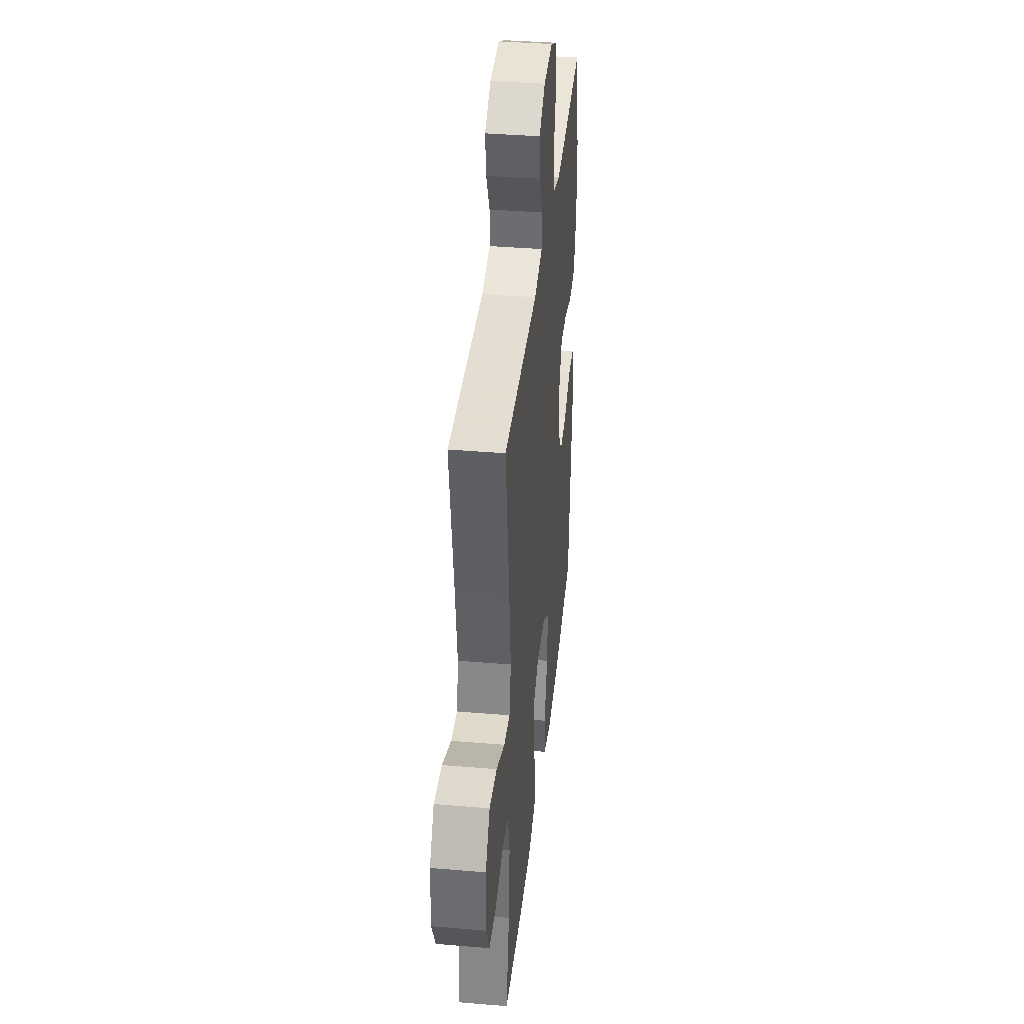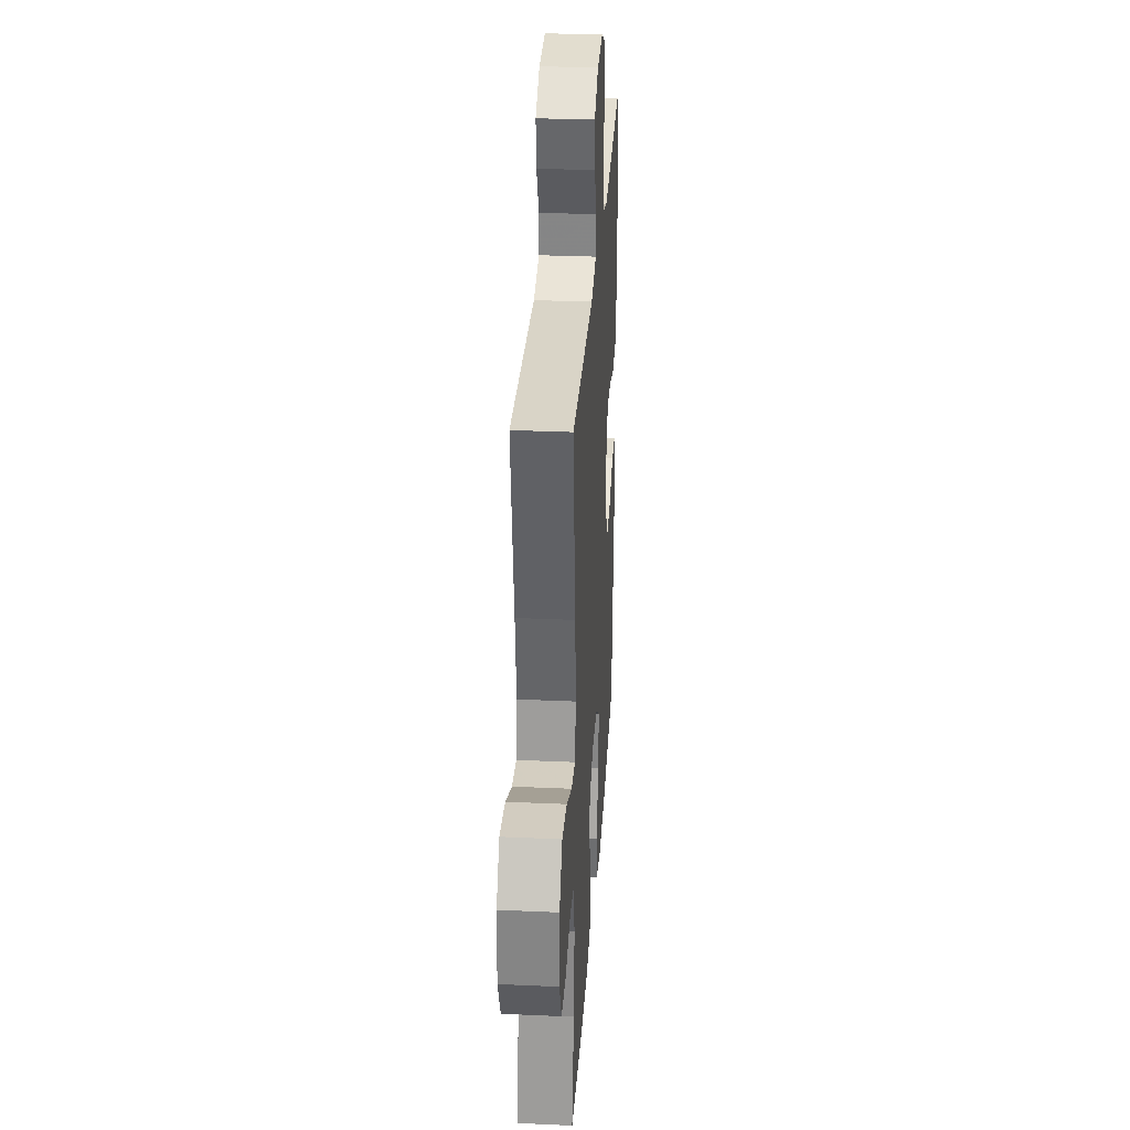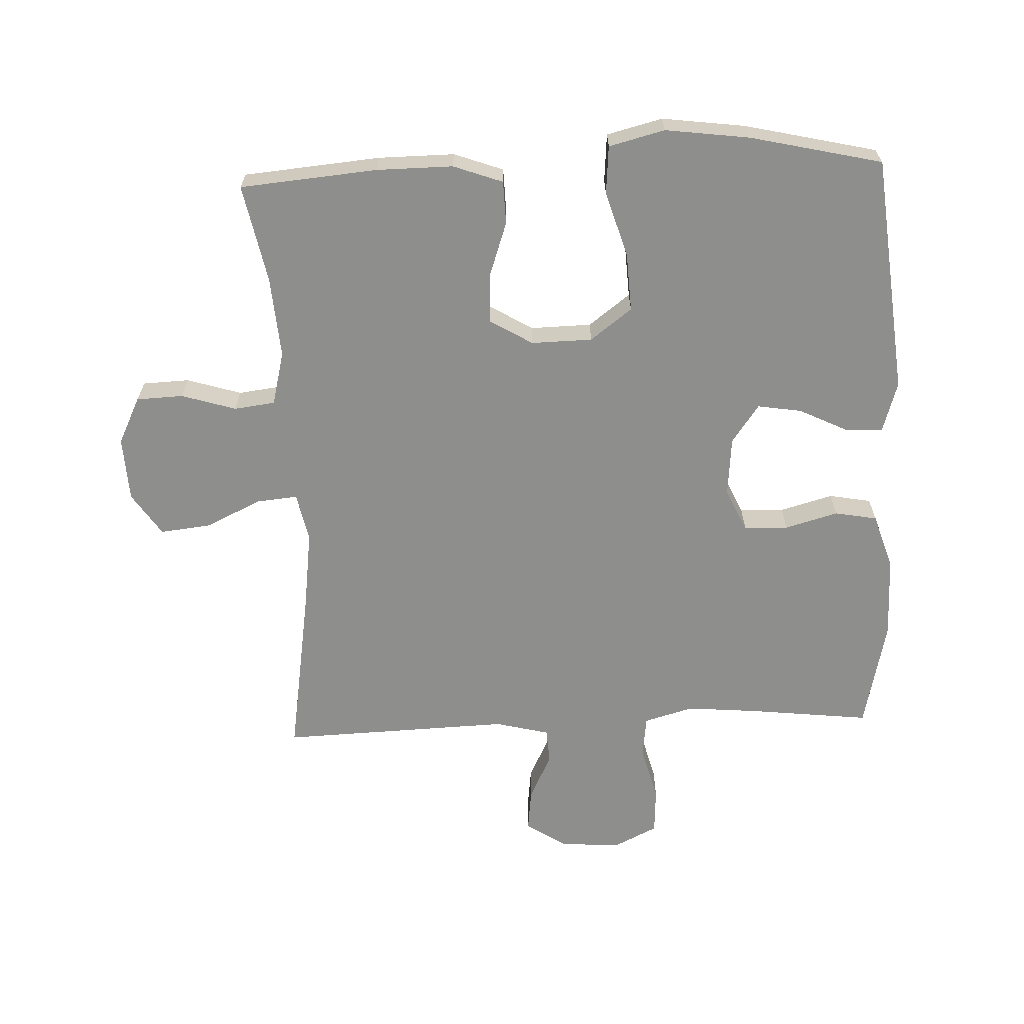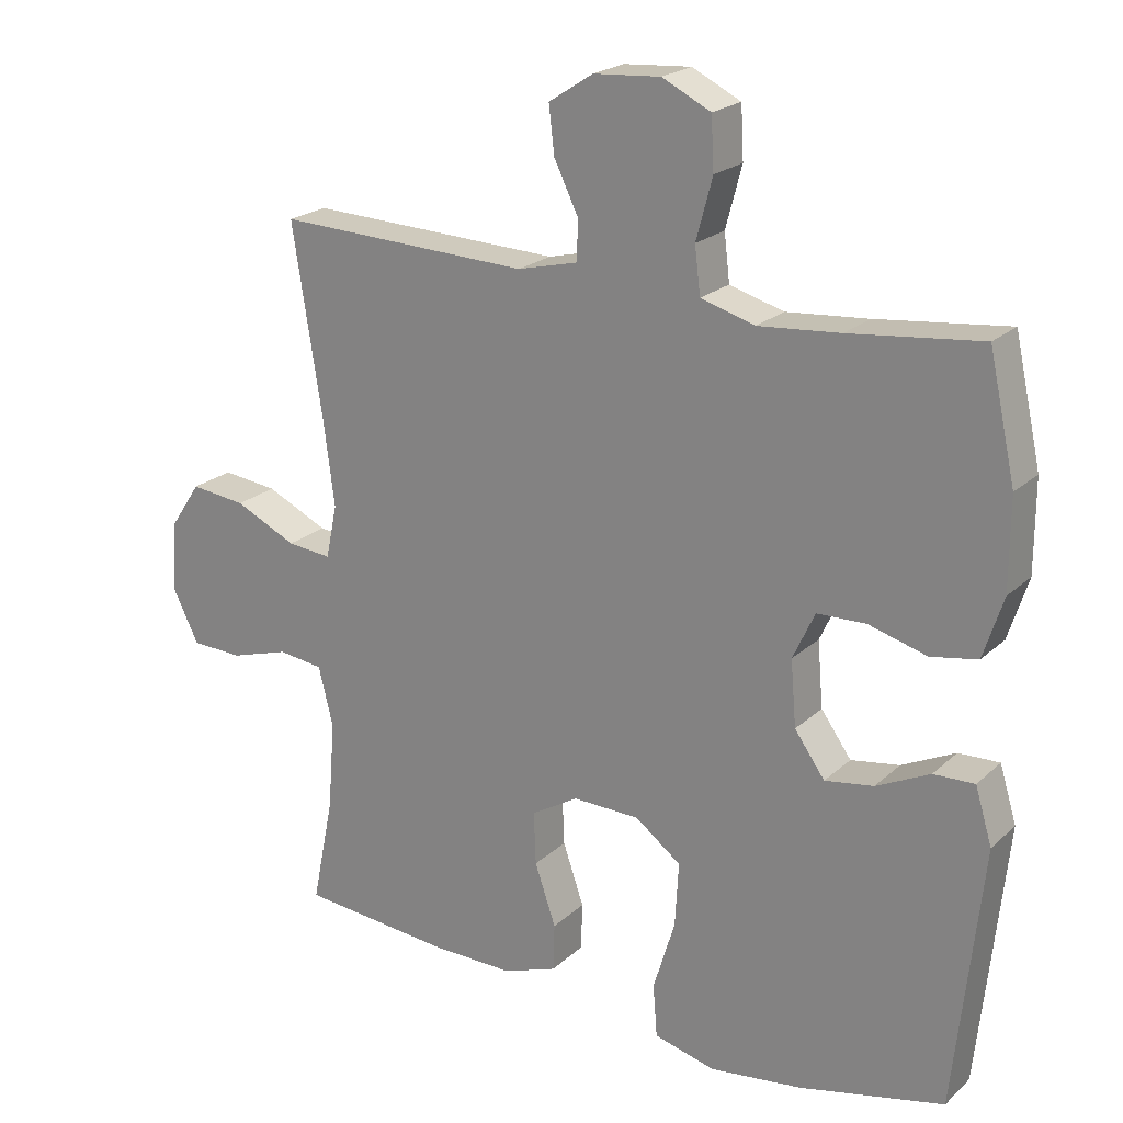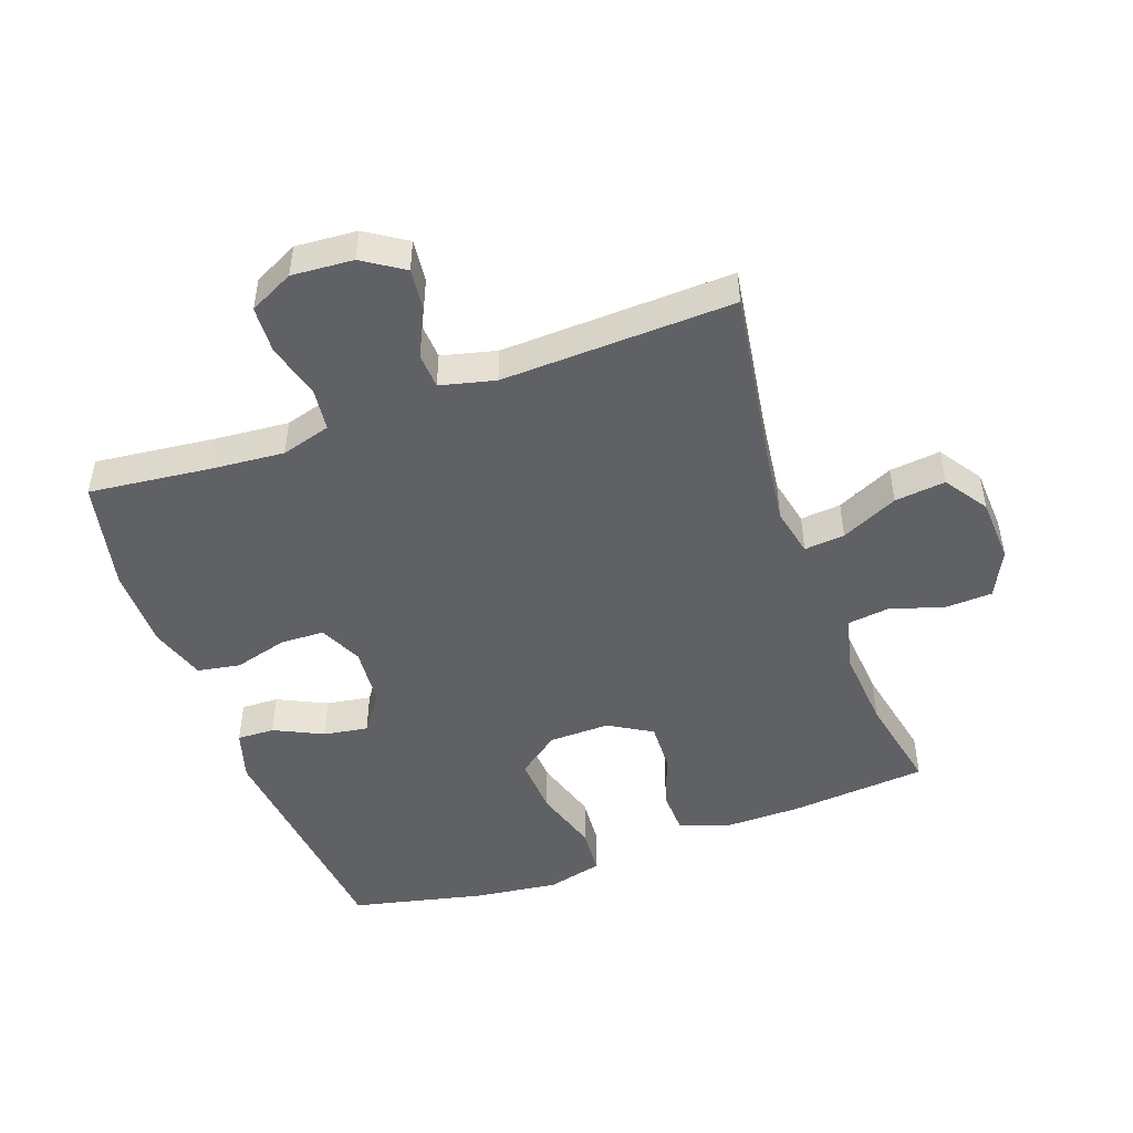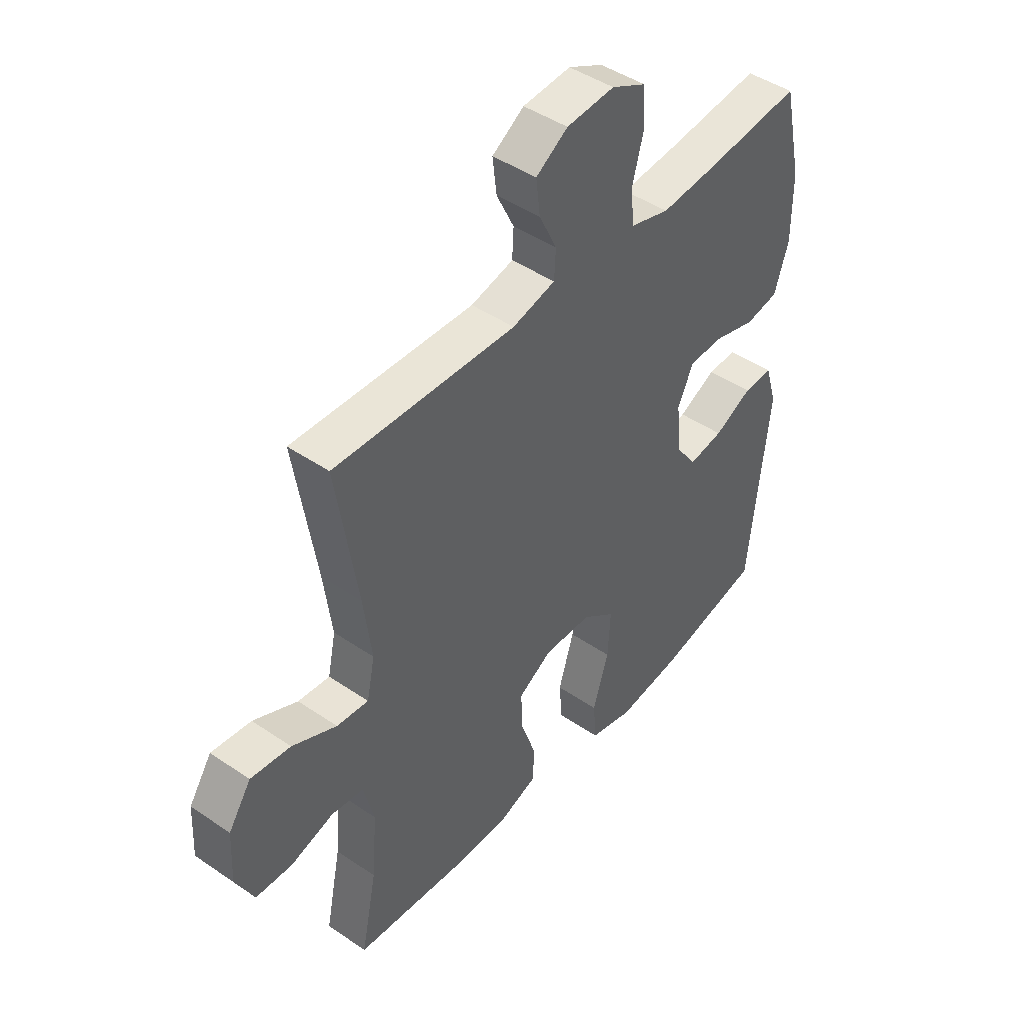
<metadata>
{"format":"obj","ext":"obj","renderer":"f3d","projection":"perspective","resolution":1024,"background":"white","views":[{"elev":38.3,"azim":96.1,"up":"+Z"},{"elev":30.7,"azim":93.7,"up":"+Z"},{"elev":-64.9,"azim":-177.7,"up":"+Y"},{"elev":21.6,"azim":-146.8,"up":"+Z"},{"elev":-48.0,"azim":19.9,"up":"+Y"},{"elev":45.1,"azim":128.4,"up":"+Z"}]}
</metadata>
<code>
v 0.5 0.07 -0.5
v 0.286 0.07 -0.519
v 0.167 0.07 -0.52
v 0.09 0.07 -0.492
v 0.088 0.07 -0.425
v 0.118 0.07 -0.338
v 0.121 0.07 -0.263
v 0.054 0.07 -0.223
v -0.041 0.07 -0.225
v -0.106 0.07 -0.274
v -0.101 0.07 -0.365
v -0.07 0.07 -0.467
v -0.076 0.07 -0.542
v -0.163 0.07 -0.564
v -0.294 0.07 -0.547
v -0.5 0.07 -0.5
v -0.539 0.07 -0.127
v -0.515 0.07 -0.048
v -0.457 0.07 -0.05
v -0.381 0.07 -0.087
v -0.312 0.07 -0.098
v -0.269 0.07 -0.038
v -0.261 0.07 0.055
v -0.292 0.07 0.122
v -0.361 0.07 0.124
v -0.444 0.07 0.101
v -0.51 0.07 0.113
v -0.538 0.07 0.2
v -0.538 0.07 0.328
v -0.5 0.07 0.5
v -0.314 0.07 0.479
v -0.198 0.07 0.469
v -0.121 0.07 0.491
v -0.113 0.07 0.557
v -0.136 0.07 0.643
v -0.132 0.07 0.716
v -0.063 0.07 0.75
v 0.032 0.07 0.743
v 0.095 0.07 0.702
v 0.087 0.07 0.635
v 0.052 0.07 0.563
v 0.055 0.07 0.508
v 0.14 0.07 0.487
v 0.5 0.07 0.5
v 0.458 0.07 0.233
v 0.442 0.07 0.11
v 0.458 0.07 0.034
v 0.521 0.07 0.04
v 0.609 0.07 0.081
v 0.688 0.07 0.09
v 0.733 0.07 0.023
v 0.738 0.07 -0.078
v 0.702 0.07 -0.151
v 0.629 0.07 -0.154
v 0.544 0.07 -0.128
v 0.48 0.07 -0.136
v 0.459 0.07 -0.22
v 0.469 0.07 -0.347
v 0.5 0 -0.5
v 0.286 0 -0.519
v 0.167 0 -0.52
v 0.09 0 -0.492
v 0.088 0 -0.425
v 0.118 0 -0.338
v 0.121 0 -0.263
v 0.054 0 -0.223
v -0.041 0 -0.225
v -0.106 0 -0.274
v -0.101 0 -0.365
v -0.07 0 -0.467
v -0.076 0 -0.542
v -0.163 0 -0.564
v -0.294 0 -0.547
v -0.5 0 -0.5
v -0.539 0 -0.127
v -0.515 0 -0.048
v -0.457 0 -0.05
v -0.381 0 -0.087
v -0.312 0 -0.098
v -0.269 0 -0.038
v -0.261 0 0.055
v -0.292 0 0.122
v -0.361 0 0.124
v -0.444 0 0.101
v -0.51 0 0.113
v -0.538 0 0.2
v -0.538 0 0.328
v -0.5 0 0.5
v -0.314 0 0.479
v -0.198 0 0.469
v -0.121 0 0.491
v -0.113 0 0.557
v -0.136 0 0.643
v -0.132 0 0.716
v -0.063 0 0.75
v 0.032 0 0.743
v 0.095 0 0.702
v 0.087 0 0.635
v 0.052 0 0.563
v 0.055 0 0.508
v 0.14 0 0.487
v 0.5 0 0.5
v 0.458 0 0.233
v 0.442 0 0.11
v 0.458 0 0.034
v 0.521 0 0.04
v 0.609 0 0.081
v 0.688 0 0.09
v 0.733 0 0.023
v 0.738 0 -0.078
v 0.702 0 -0.151
v 0.629 0 -0.154
v 0.544 0 -0.128
v 0.48 0 -0.136
v 0.459 0 -0.22
v 0.469 0 -0.347
f 53 54 55
f 52 53 55
f 51 52 55
f 50 51 55
f 49 50 55
f 48 49 55
f 47 48 55 56
f 46 47 56 57
f 43 44 45
f 42 43 45 46
f 39 40 41
f 38 39 41
f 37 38 41
f 36 37 41
f 35 36 41
f 34 35 41
f 33 34 41 42
f 42 46 57
f 33 42 57
f 32 33 57
f 29 30 31
f 28 29 31
f 27 28 31
f 26 27 31
f 25 26 31
f 24 25 31 32
f 18 19 20
f 17 18 20
f 16 17 20
f 15 16 20
f 14 15 20
f 13 14 20
f 12 13 20
f 11 12 20
f 10 11 20 21
f 9 10 21 22
f 4 5 6
f 3 4 6
f 2 3 6
f 1 2 6
f 58 1 6
f 58 6 7
f 58 7 8
f 57 58 8
f 32 57 8
f 24 32 8
f 23 24 8
f 8 9 22 23
f 113 112 111
f 113 111 110
f 113 110 109
f 113 109 108
f 113 108 107
f 113 107 106
f 114 113 106 105
f 115 114 105 104
f 103 102 101
f 104 103 101 100
f 99 98 97
f 99 97 96
f 99 96 95
f 99 95 94
f 99 94 93
f 99 93 92
f 100 99 92 91
f 115 104 100
f 115 100 91
f 115 91 90
f 89 88 87
f 89 87 86
f 89 86 85
f 89 85 84
f 89 84 83
f 90 89 83 82
f 78 77 76
f 78 76 75
f 78 75 74
f 78 74 73
f 78 73 72
f 78 72 71
f 78 71 70
f 78 70 69
f 79 78 69 68
f 80 79 68 67
f 64 63 62
f 64 62 61
f 64 61 60
f 64 60 59
f 64 59 116
f 65 64 116
f 66 65 116
f 66 116 115
f 66 115 90
f 66 90 82
f 66 82 81
f 81 80 67 66
f 1 59 60 2
f 2 60 61 3
f 3 61 62 4
f 4 62 63 5
f 5 63 64 6
f 6 64 65 7
f 7 65 66 8
f 8 66 67 9
f 9 67 68 10
f 10 68 69 11
f 11 69 70 12
f 12 70 71 13
f 13 71 72 14
f 14 72 73 15
f 15 73 74 16
f 16 74 75 17
f 17 75 76 18
f 18 76 77 19
f 19 77 78 20
f 20 78 79 21
f 21 79 80 22
f 22 80 81 23
f 23 81 82 24
f 24 82 83 25
f 25 83 84 26
f 26 84 85 27
f 27 85 86 28
f 28 86 87 29
f 29 87 88 30
f 30 88 89 31
f 31 89 90 32
f 32 90 91 33
f 33 91 92 34
f 34 92 93 35
f 35 93 94 36
f 36 94 95 37
f 37 95 96 38
f 38 96 97 39
f 39 97 98 40
f 40 98 99 41
f 41 99 100 42
f 42 100 101 43
f 43 101 102 44
f 44 102 103 45
f 45 103 104 46
f 46 104 105 47
f 47 105 106 48
f 48 106 107 49
f 49 107 108 50
f 50 108 109 51
f 51 109 110 52
f 52 110 111 53
f 53 111 112 54
f 54 112 113 55
f 55 113 114 56
f 56 114 115 57
f 57 115 116 58
f 58 116 59 1

</code>
